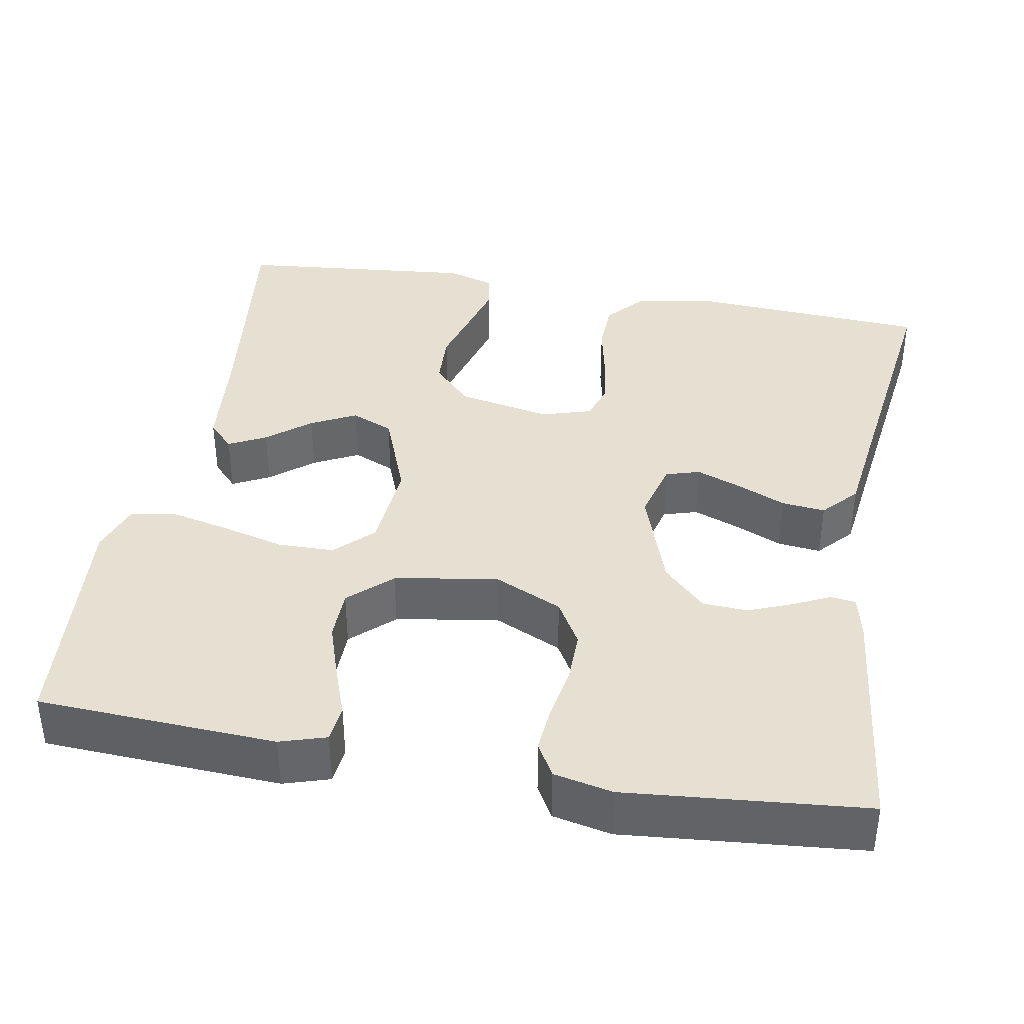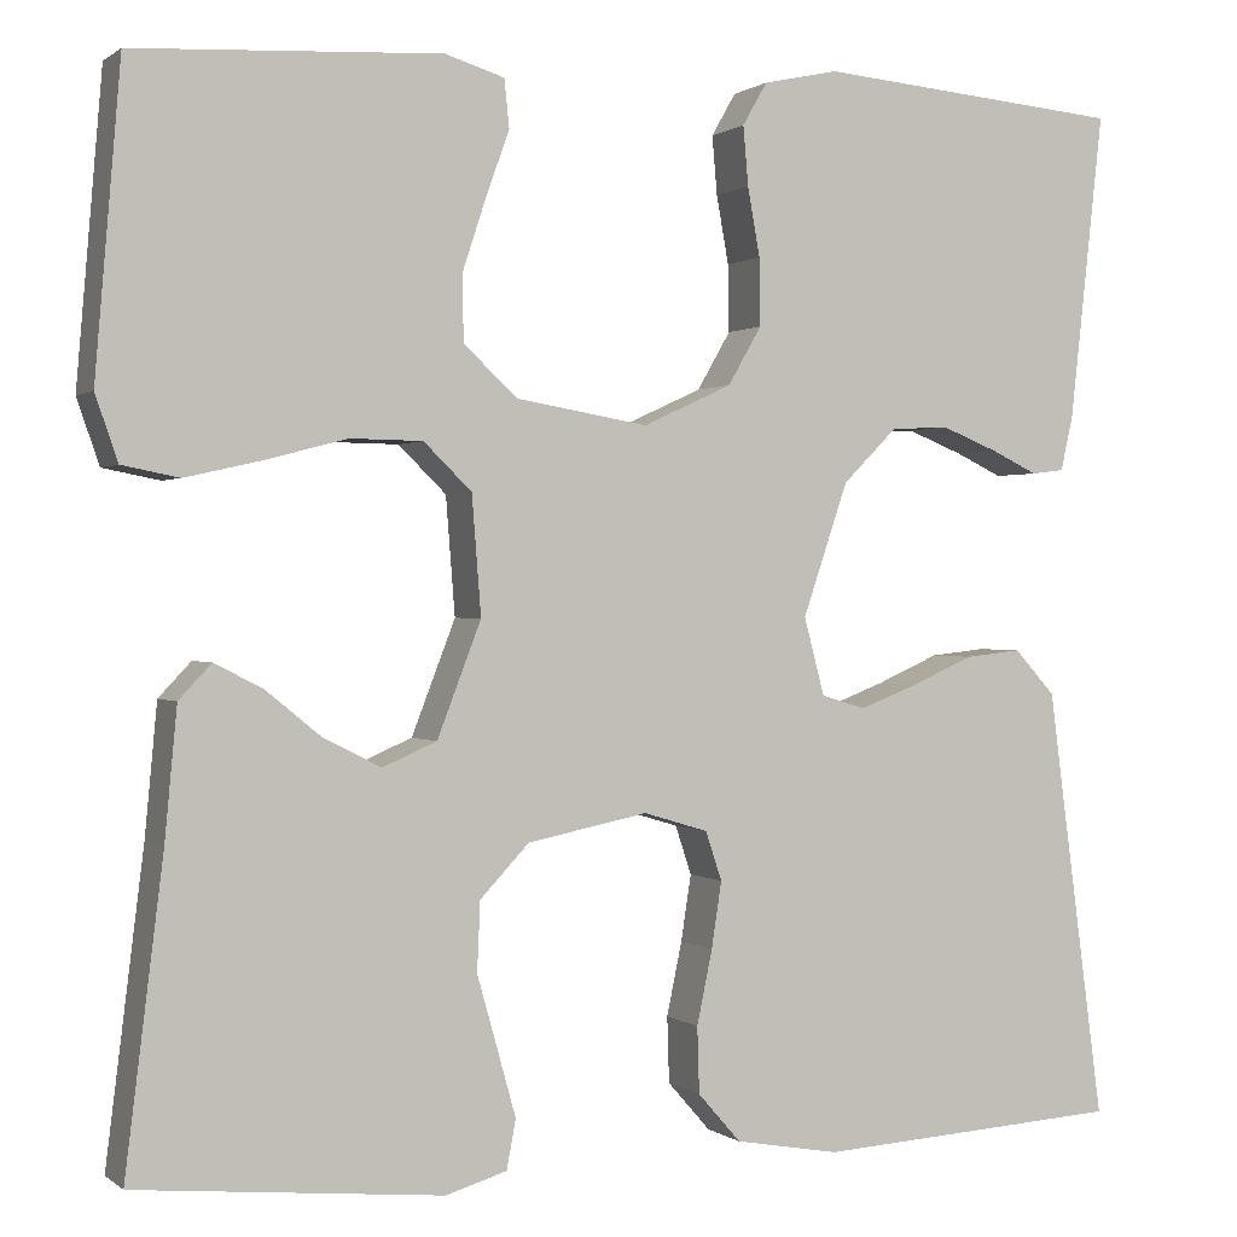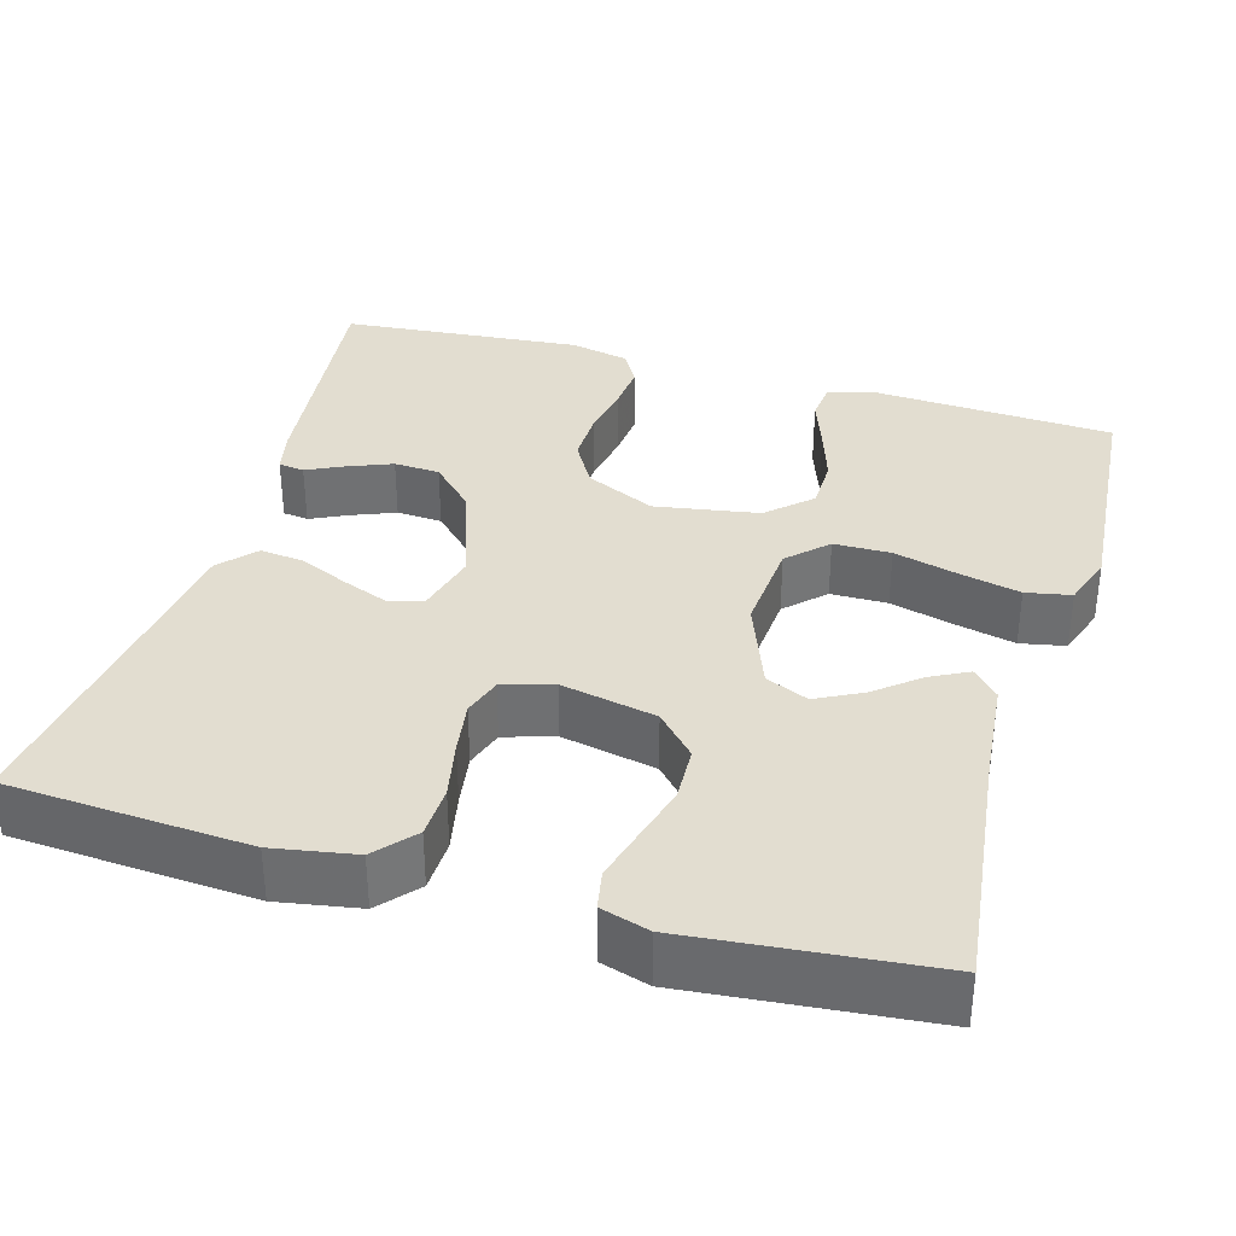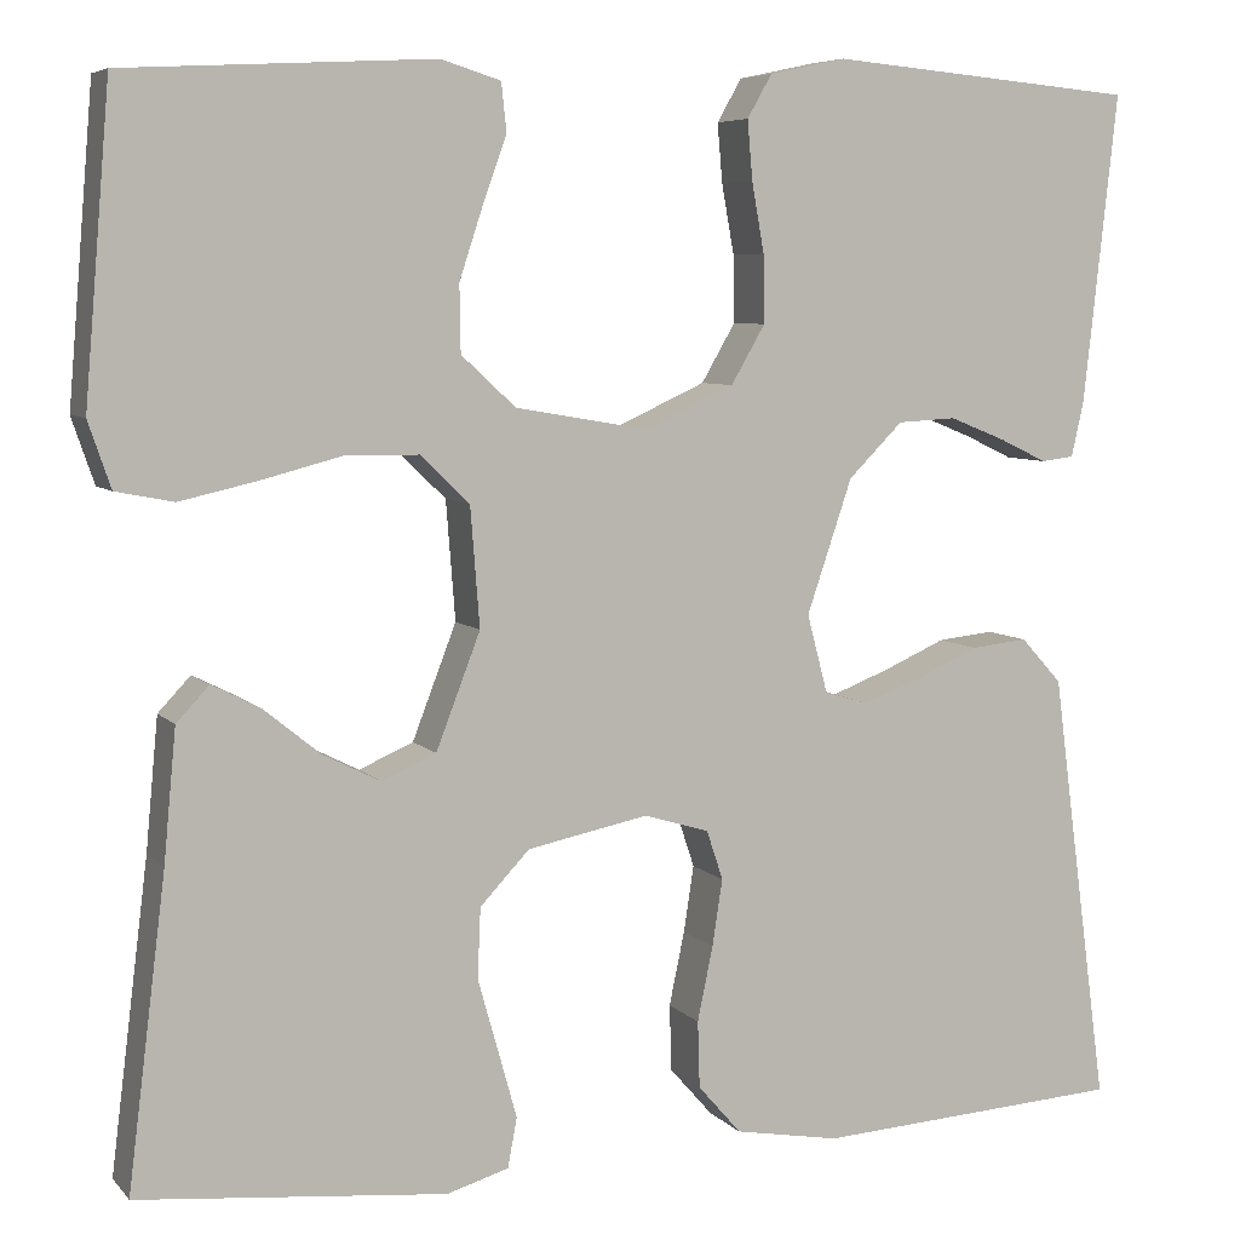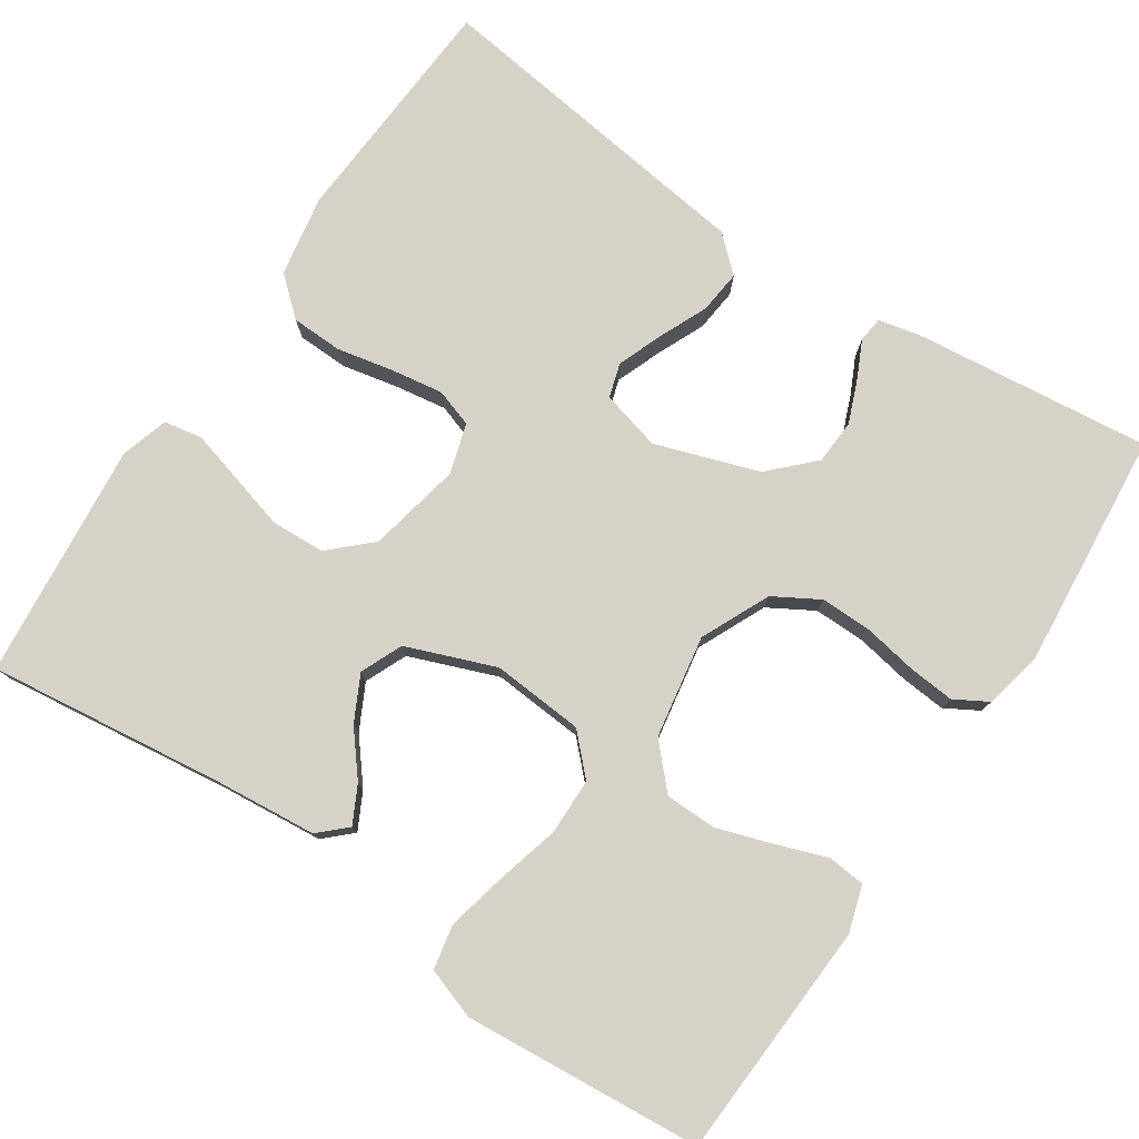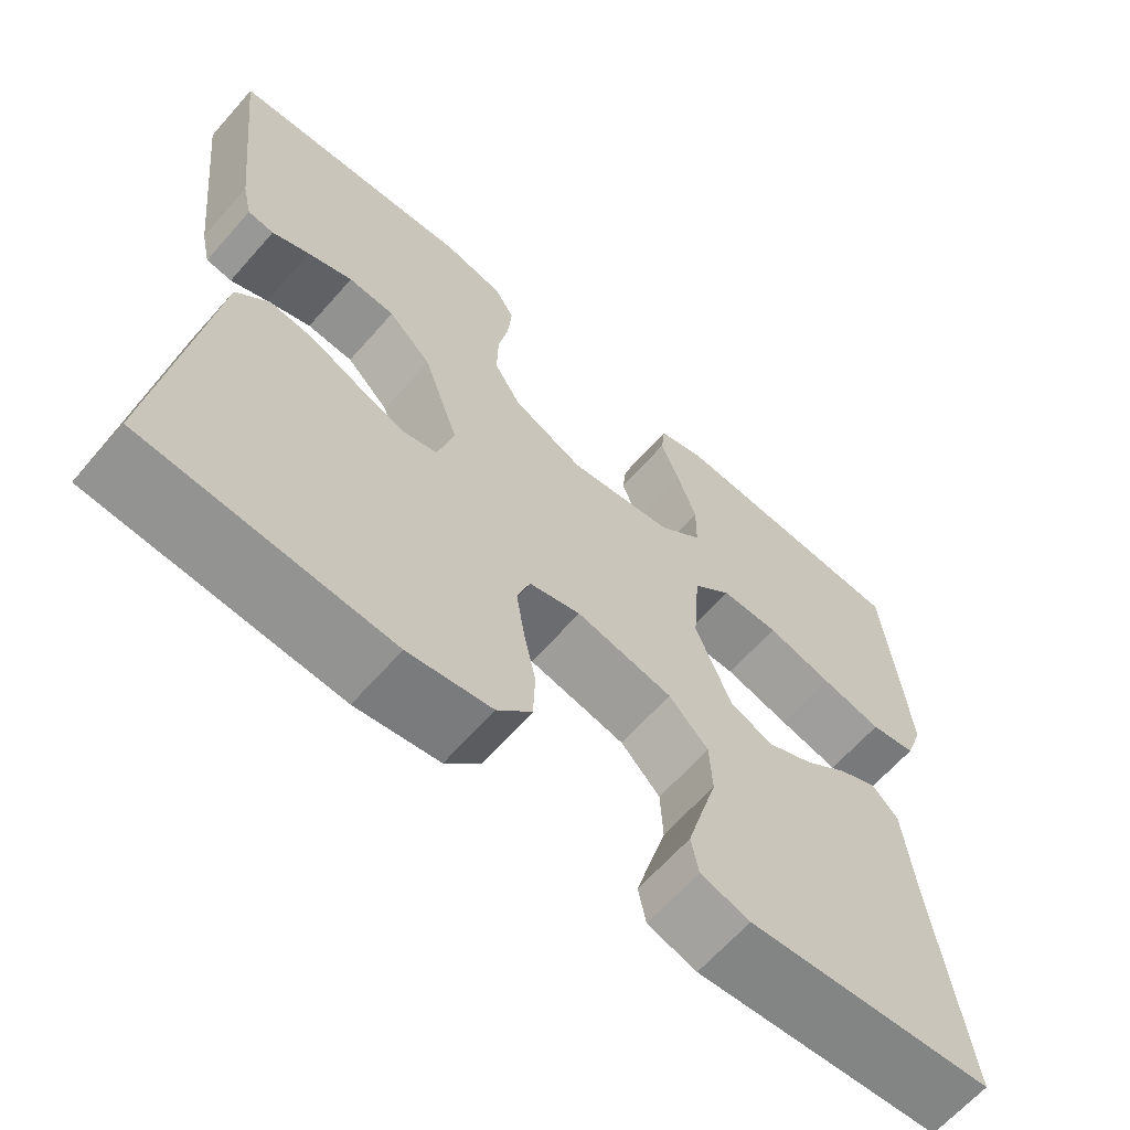
<metadata>
{"format":"obj","ext":"obj","renderer":"f3d","projection":"perspective","resolution":1024,"background":"white","views":[{"elev":38.5,"azim":10.1,"up":"+Y"},{"elev":0.6,"azim":-23.2,"up":"+Z"},{"elev":35.2,"azim":-163.8,"up":"+Y"},{"elev":6.4,"azim":-21.8,"up":"+Z"},{"elev":77.9,"azim":-56.3,"up":"+Y"},{"elev":-64.6,"azim":138.6,"up":"+Z"}]}
</metadata>
<code>
v 0.5 0.07 -0.5
v 0.2 0.07 -0.519
v 0.098 0.07 -0.501
v 0.056 0.07 -0.453
v 0.054 0.07 -0.388
v 0.069 0.07 -0.316
v 0.079 0.07 -0.251
v 0.063 0.07 -0.203
v 0 0.07 -0.184
v -0.118 0.07 -0.208
v -0.166 0.07 -0.259
v -0.169 0.07 -0.327
v -0.149 0.07 -0.398
v -0.131 0.07 -0.463
v -0.14 0.07 -0.511
v -0.2 0.07 -0.529
v -0.5 0.07 -0.5
v -0.463 0.07 -0.2
v -0.451 0.07 -0.072
v -0.419 0.07 -0.038
v -0.372 0.07 -0.062
v -0.318 0.07 -0.106
v -0.261 0.07 -0.135
v -0.208 0.07 -0.112
v -0.165 0.07 0
v -0.174 0.07 0.116
v -0.221 0.07 0.162
v -0.292 0.07 0.163
v -0.372 0.07 0.142
v -0.447 0.07 0.125
v -0.503 0.07 0.136
v -0.525 0.07 0.2
v -0.5 0.07 0.5
v -0.2 0.07 0.516
v -0.142 0.07 0.498
v -0.137 0.07 0.451
v -0.16 0.07 0.387
v -0.183 0.07 0.317
v -0.182 0.07 0.252
v -0.129 0.07 0.203
v 0 0.07 0.181
v 0.087 0.07 0.221
v 0.12 0.07 0.278
v 0.119 0.07 0.344
v 0.107 0.07 0.411
v 0.102 0.07 0.469
v 0.126 0.07 0.511
v 0.2 0.07 0.527
v 0.5 0.07 0.5
v 0.467 0.07 0.2
v 0.455 0.07 0.146
v 0.423 0.07 0.142
v 0.377 0.07 0.164
v 0.322 0.07 0.186
v 0.265 0.07 0.183
v 0.212 0.07 0.13
v 0.168 0.07 0
v 0.188 0.07 -0.076
v 0.231 0.07 -0.089
v 0.288 0.07 -0.067
v 0.349 0.07 -0.04
v 0.404 0.07 -0.034
v 0.444 0.07 -0.078
v 0.46 0.07 -0.2
v 0.5 0 -0.5
v 0.2 0 -0.519
v 0.098 0 -0.501
v 0.056 0 -0.453
v 0.054 0 -0.388
v 0.069 0 -0.316
v 0.079 0 -0.251
v 0.063 0 -0.203
v 0 0 -0.184
v -0.118 0 -0.208
v -0.166 0 -0.259
v -0.169 0 -0.327
v -0.149 0 -0.398
v -0.131 0 -0.463
v -0.14 0 -0.511
v -0.2 0 -0.529
v -0.5 0 -0.5
v -0.463 0 -0.2
v -0.451 0 -0.072
v -0.419 0 -0.038
v -0.372 0 -0.062
v -0.318 0 -0.106
v -0.261 0 -0.135
v -0.208 0 -0.112
v -0.165 0 0
v -0.174 0 0.116
v -0.221 0 0.162
v -0.292 0 0.163
v -0.372 0 0.142
v -0.447 0 0.125
v -0.503 0 0.136
v -0.525 0 0.2
v -0.5 0 0.5
v -0.2 0 0.516
v -0.142 0 0.498
v -0.137 0 0.451
v -0.16 0 0.387
v -0.183 0 0.317
v -0.182 0 0.252
v -0.129 0 0.203
v 0 0 0.181
v 0.087 0 0.221
v 0.12 0 0.278
v 0.119 0 0.344
v 0.107 0 0.411
v 0.102 0 0.469
v 0.126 0 0.511
v 0.2 0 0.527
v 0.5 0 0.5
v 0.467 0 0.2
v 0.455 0 0.146
v 0.423 0 0.142
v 0.377 0 0.164
v 0.322 0 0.186
v 0.265 0 0.183
v 0.212 0 0.13
v 0.168 0 0
v 0.188 0 -0.076
v 0.231 0 -0.089
v 0.288 0 -0.067
v 0.349 0 -0.04
v 0.404 0 -0.034
v 0.444 0 -0.078
v 0.46 0 -0.2
f 62 63 64
f 61 62 64
f 60 61 64
f 4 5 6
f 3 4 6
f 2 3 6
f 1 2 6
f 64 1 6
f 60 64 6
f 59 60 6
f 58 59 6 7
f 57 58 7 8
f 56 57 8 9
f 51 52 53
f 50 51 53
f 49 50 53
f 48 49 53
f 47 48 53
f 46 47 53
f 45 46 53
f 44 45 53
f 43 44 53 54
f 42 43 54 55
f 35 36 37
f 34 35 37
f 33 34 37
f 32 33 37
f 31 32 37
f 30 31 37
f 29 30 37
f 28 29 37
f 28 37 38
f 27 28 38 39
f 20 21 22
f 19 20 22
f 18 19 22
f 18 22 23
f 17 18 23
f 16 17 23
f 15 16 23
f 14 15 23
f 13 14 23
f 12 13 23
f 11 12 23 24
f 56 9 10
f 41 42 55 56
f 40 41 56 10
f 26 27 39 40
f 25 26 40 10
f 10 11 24 25
f 128 127 126
f 128 126 125
f 128 125 124
f 70 69 68
f 70 68 67
f 70 67 66
f 70 66 65
f 70 65 128
f 70 128 124
f 70 124 123
f 71 70 123 122
f 72 71 122 121
f 73 72 121 120
f 117 116 115
f 117 115 114
f 117 114 113
f 117 113 112
f 117 112 111
f 117 111 110
f 117 110 109
f 117 109 108
f 118 117 108 107
f 119 118 107 106
f 101 100 99
f 101 99 98
f 101 98 97
f 101 97 96
f 101 96 95
f 101 95 94
f 101 94 93
f 101 93 92
f 102 101 92
f 103 102 92 91
f 86 85 84
f 86 84 83
f 86 83 82
f 87 86 82
f 87 82 81
f 87 81 80
f 87 80 79
f 87 79 78
f 87 78 77
f 87 77 76
f 88 87 76 75
f 74 73 120
f 120 119 106 105
f 74 120 105 104
f 104 103 91 90
f 74 104 90 89
f 89 88 75 74
f 1 65 66 2
f 2 66 67 3
f 3 67 68 4
f 4 68 69 5
f 5 69 70 6
f 6 70 71 7
f 7 71 72 8
f 8 72 73 9
f 9 73 74 10
f 10 74 75 11
f 11 75 76 12
f 12 76 77 13
f 13 77 78 14
f 14 78 79 15
f 15 79 80 16
f 16 80 81 17
f 17 81 82 18
f 18 82 83 19
f 19 83 84 20
f 20 84 85 21
f 21 85 86 22
f 22 86 87 23
f 23 87 88 24
f 24 88 89 25
f 25 89 90 26
f 26 90 91 27
f 27 91 92 28
f 28 92 93 29
f 29 93 94 30
f 30 94 95 31
f 31 95 96 32
f 32 96 97 33
f 33 97 98 34
f 34 98 99 35
f 35 99 100 36
f 36 100 101 37
f 37 101 102 38
f 38 102 103 39
f 39 103 104 40
f 40 104 105 41
f 41 105 106 42
f 42 106 107 43
f 43 107 108 44
f 44 108 109 45
f 45 109 110 46
f 46 110 111 47
f 47 111 112 48
f 48 112 113 49
f 49 113 114 50
f 50 114 115 51
f 51 115 116 52
f 52 116 117 53
f 53 117 118 54
f 54 118 119 55
f 55 119 120 56
f 56 120 121 57
f 57 121 122 58
f 58 122 123 59
f 59 123 124 60
f 60 124 125 61
f 61 125 126 62
f 62 126 127 63
f 63 127 128 64
f 64 128 65 1

</code>
